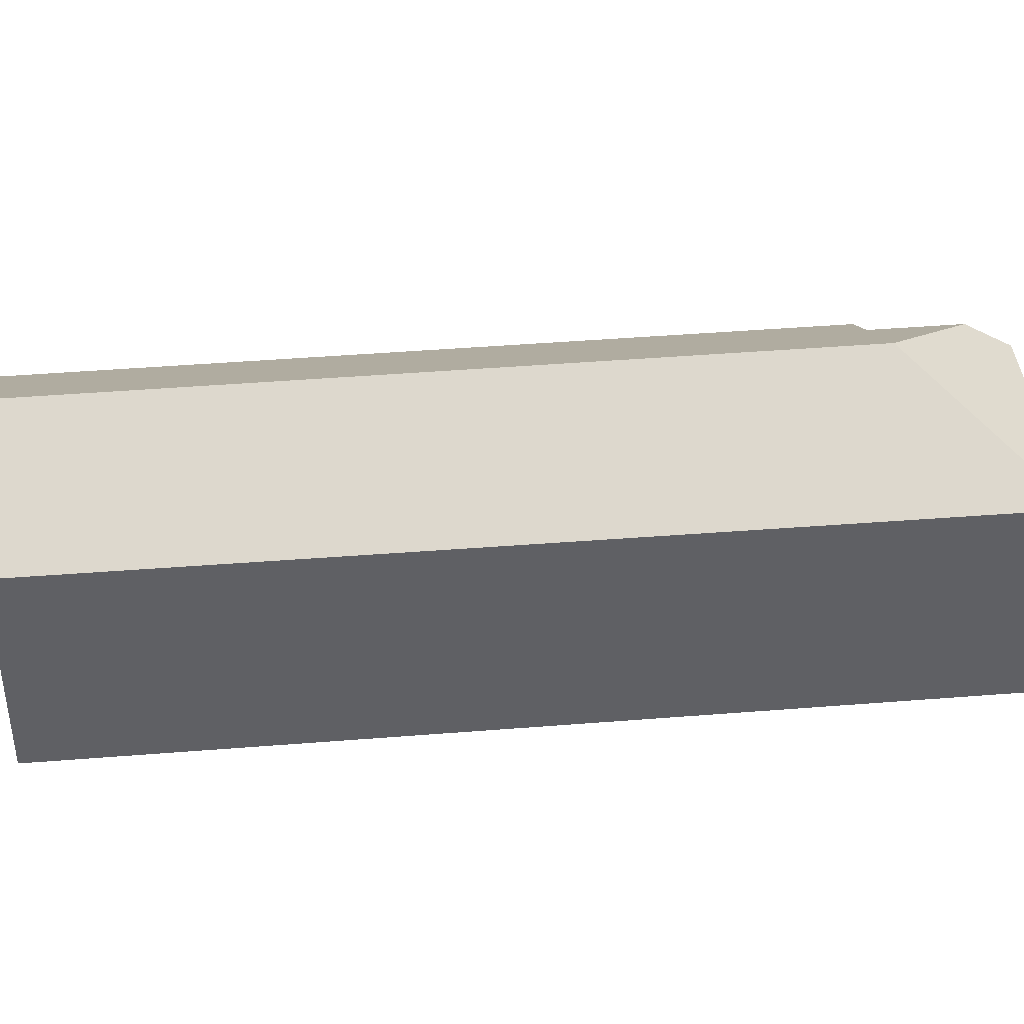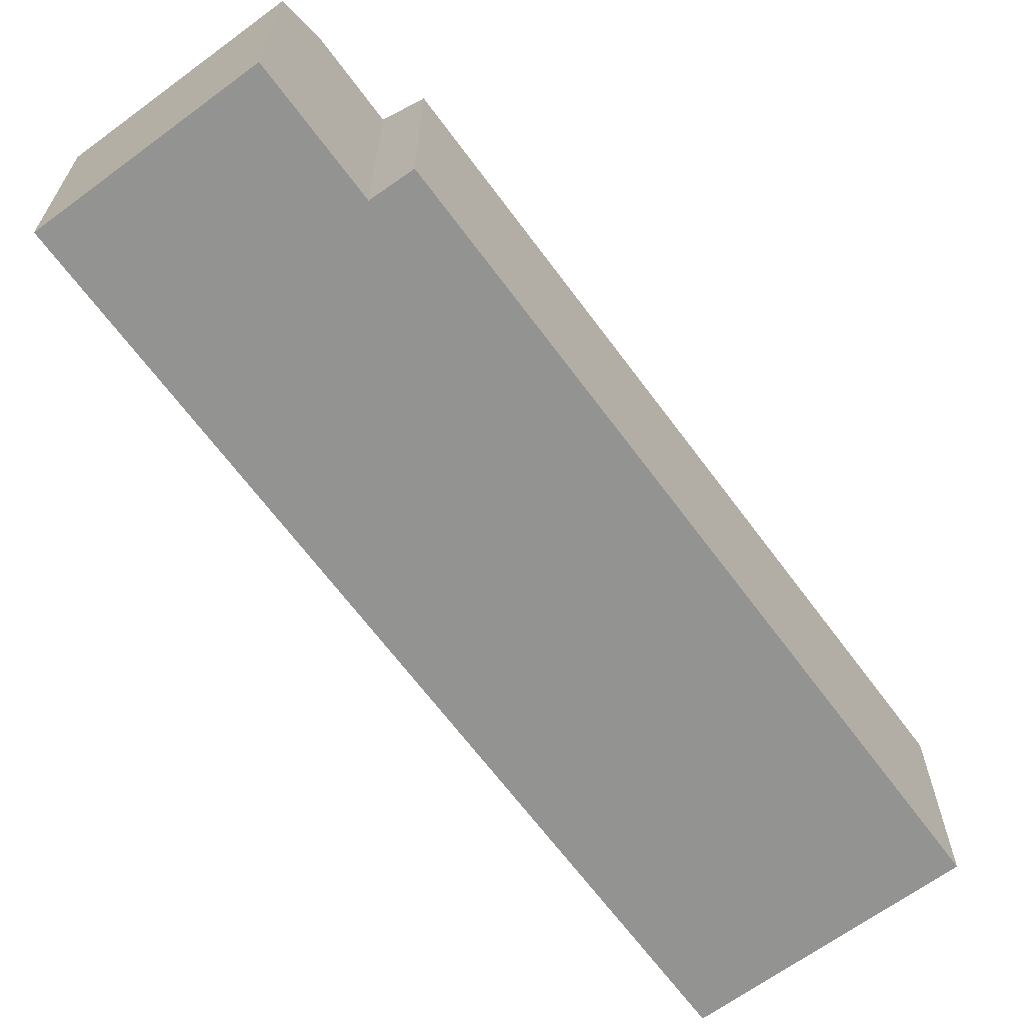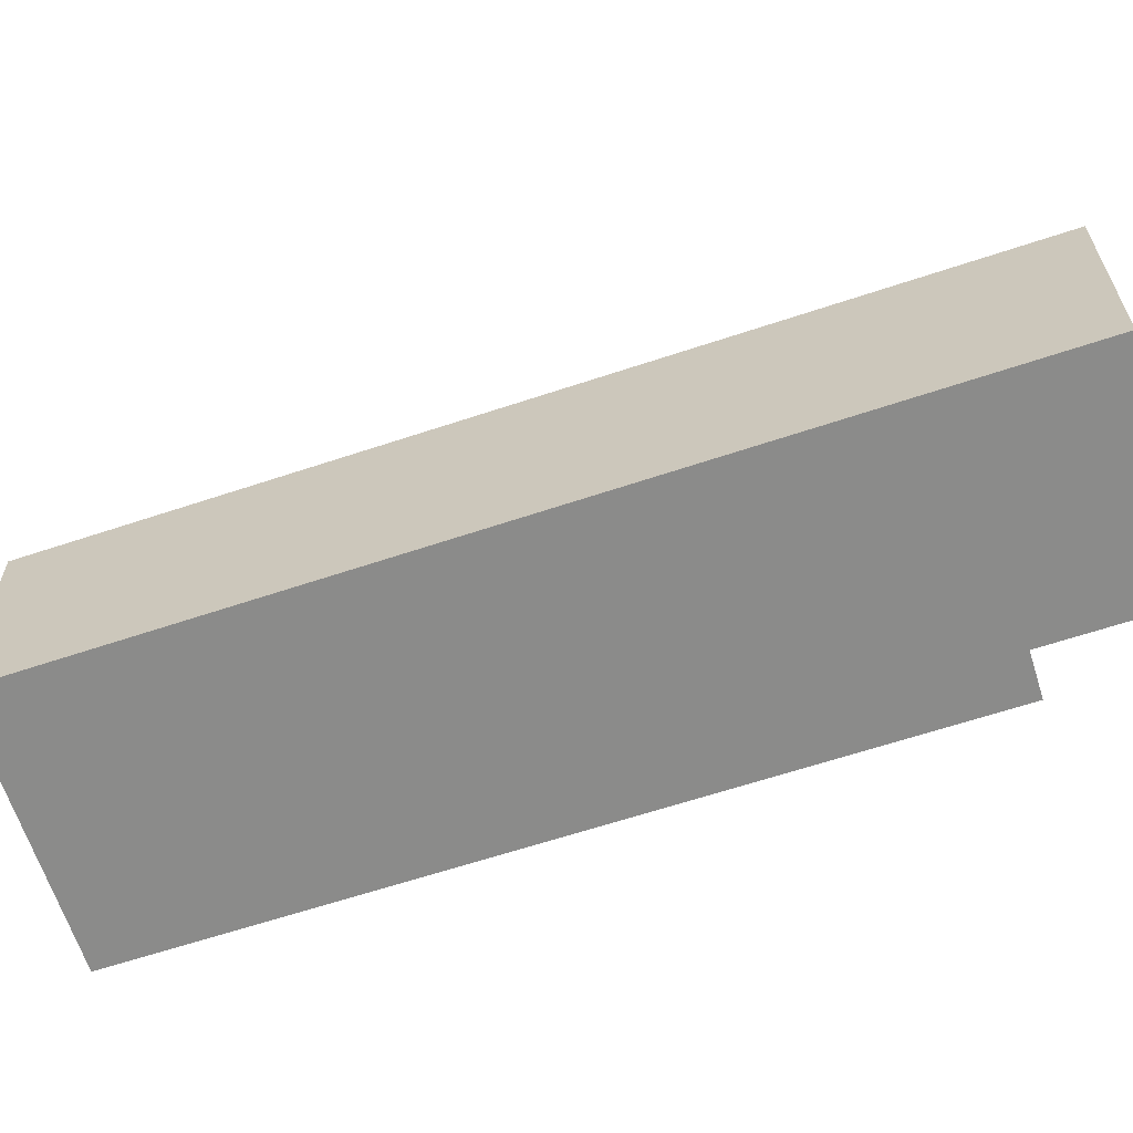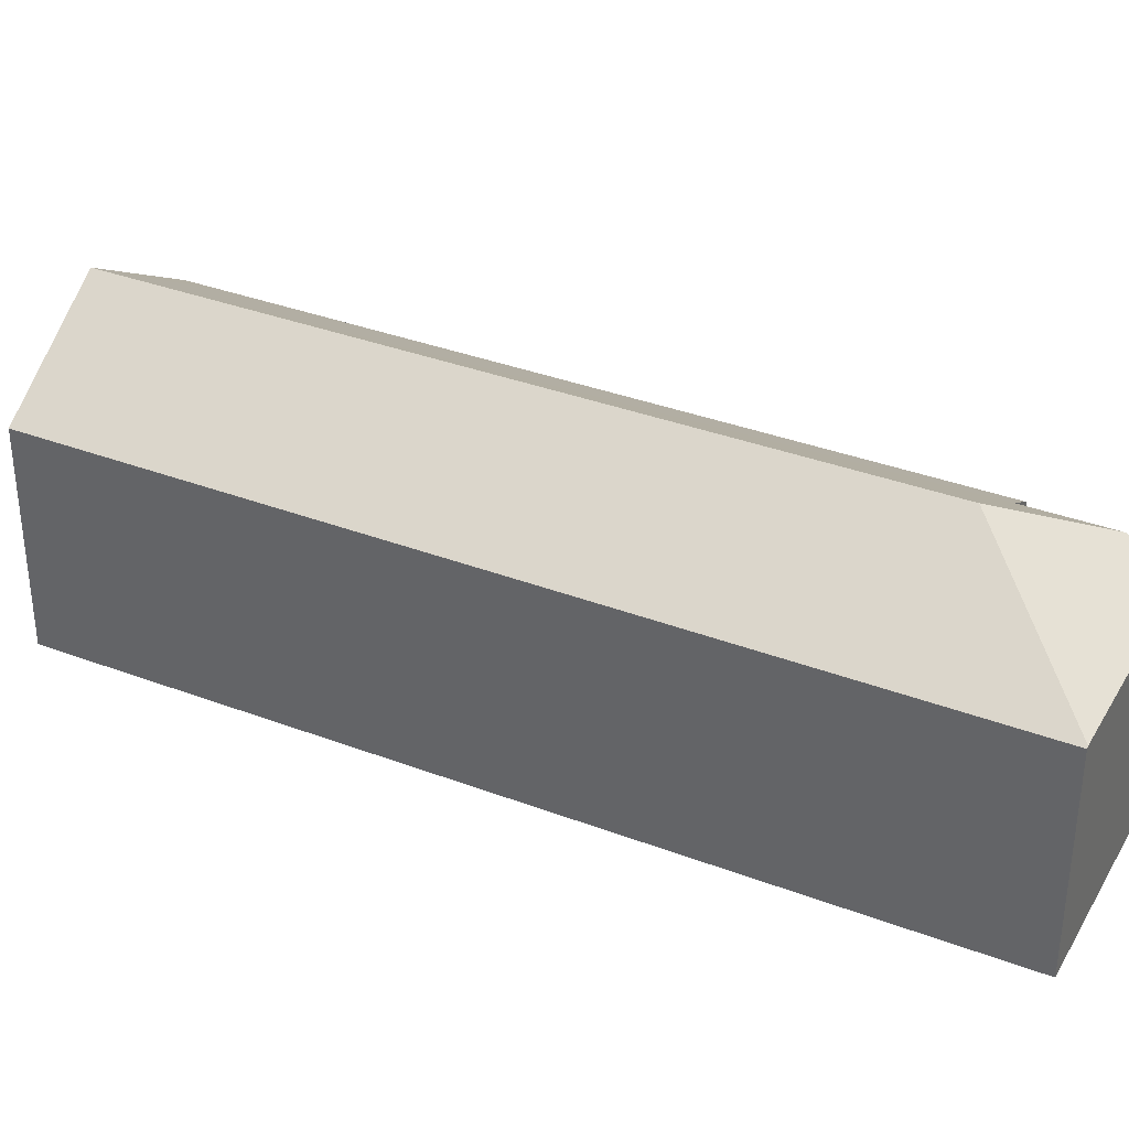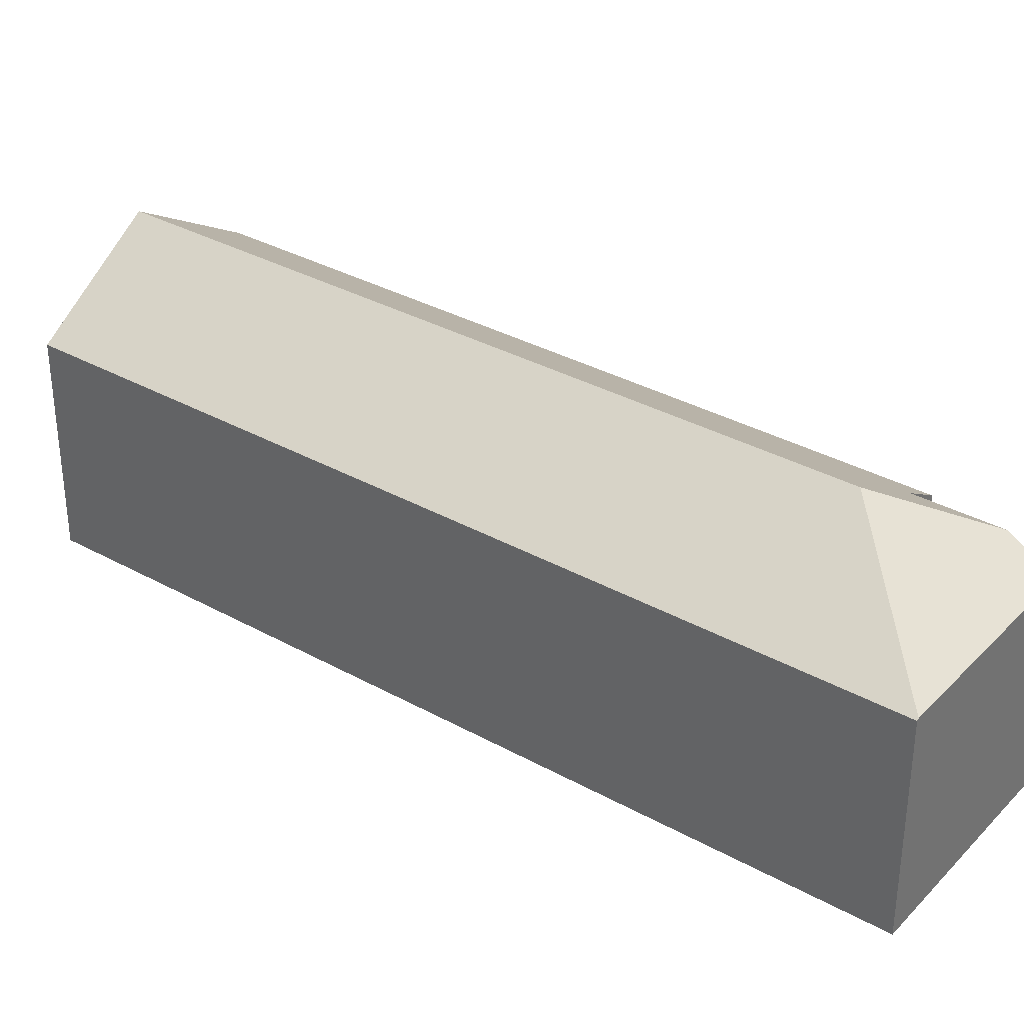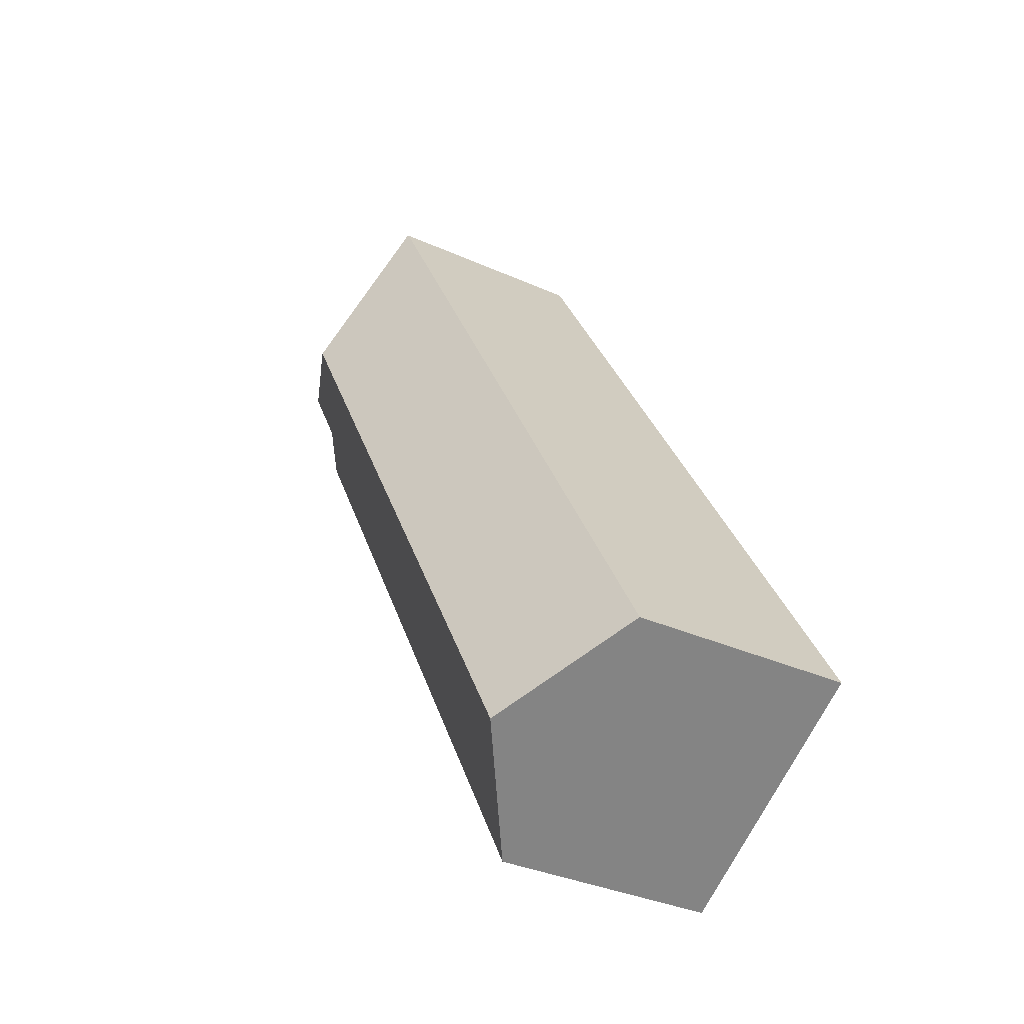
<metadata>
{"format":"obj","ext":"obj","renderer":"f3d","projection":"perspective","resolution":1024,"background":"white","views":[{"elev":41.6,"azim":-65.3,"up":"+Y"},{"elev":-66.7,"azim":66.9,"up":"+Y"},{"elev":-63.7,"azim":-41.1,"up":"+Y"},{"elev":35.7,"azim":-33.2,"up":"+Y"},{"elev":34.6,"azim":-23.1,"up":"+Y"},{"elev":-34.3,"azim":-121.2,"up":"+Z"}]}
</metadata>
<code>
v  25.43 9.945 25.55
v  18.58 8.871 31.7
v  26.38 8.805 27.16
v  20.48 12.15 24.28
v  23.61 9.944 22.44
v  4.615 12.15 -2.762
v  25.13 8.853 21.49
v  11.45 8.855 -1.823
v  10.22 8.855 -3.921
v  9.266 8.854 -5.546
v  0 8.88 5.437e-16
v  18.51 8.819 31.75
v  25.13 -1.316e-15 21.49
v  11.45 1.116e-16 -1.823
v  10.22 2.401e-16 -3.921
v  9.266 3.396e-16 -5.546
v  26.38 -1.663e-15 27.16
v  23.61 -1.374e-15 22.44
v  25.43 -1.564e-15 25.55
v  0 0 0
v  4.615 1.691e-16 -2.762
v  18.51 -1.944e-15 31.75
v  18.58 -1.941e-15 31.7
g defaultobject
f 1 2 3
f 2 1 4
f 5 4 1
f 4 5 6
f 6 5 7
f 6 7 8
f 6 8 9
f 6 9 10
f 11 4 6
f 4 11 12
f 4 12 2
f 13 8 7
f 8 13 14
f 8 14 9
f 9 14 10
f 10 14 15
f 10 15 16
f 3 5 1
f 5 3 17
f 5 17 18
f 18 17 19
f 16 6 10
f 6 16 11
f 11 16 20
f 20 16 21
f 20 12 11
f 12 20 22
f 12 3 2
f 3 12 22
f 3 22 17
f 17 22 23
f 18 7 5
f 7 18 13
f 20 23 22
f 23 20 17
f 17 20 19
f 19 20 18
f 18 20 13
f 13 20 14
f 14 20 15
f 15 20 21
f 15 21 16

</code>
